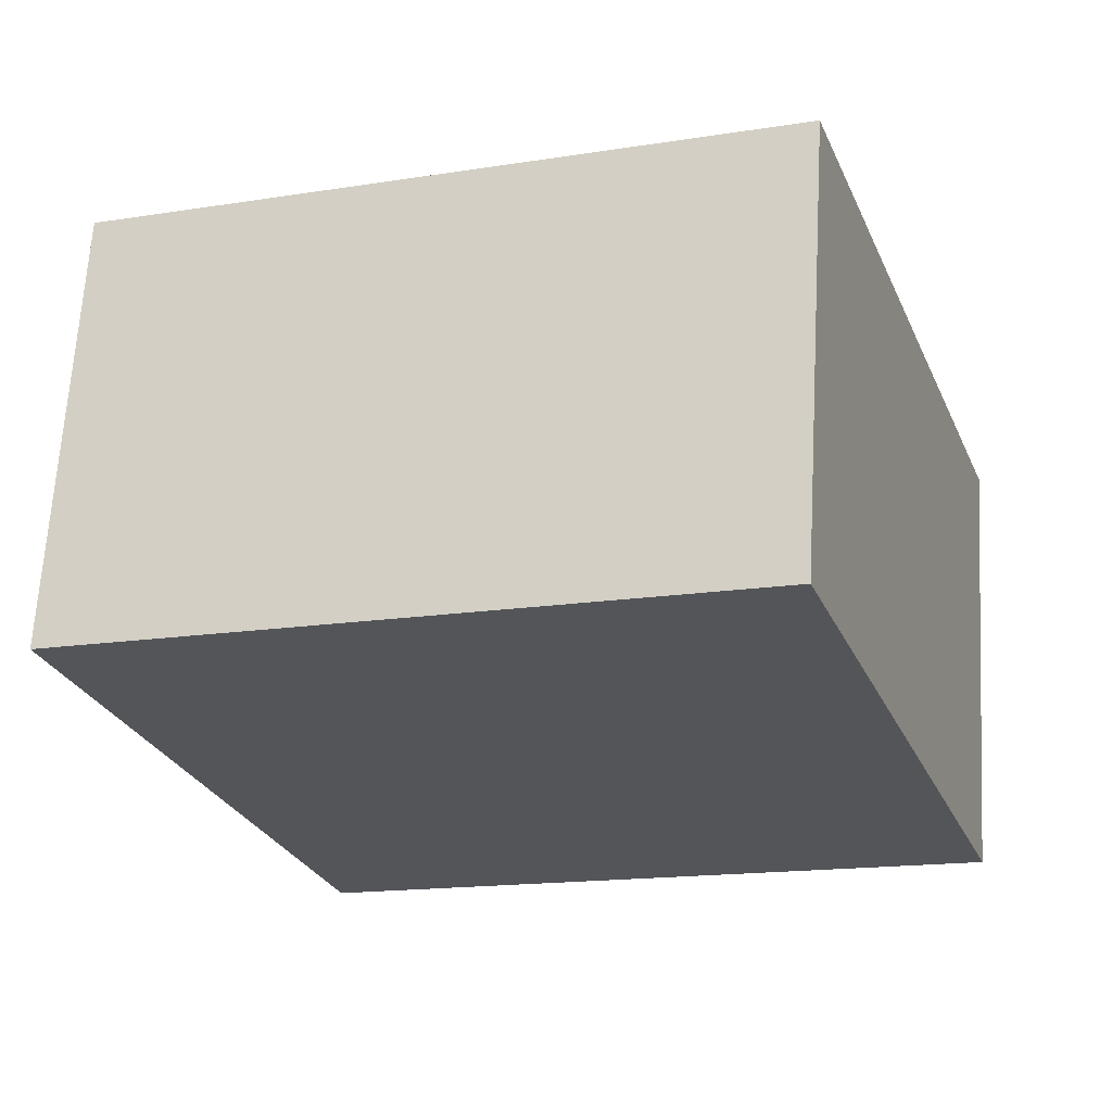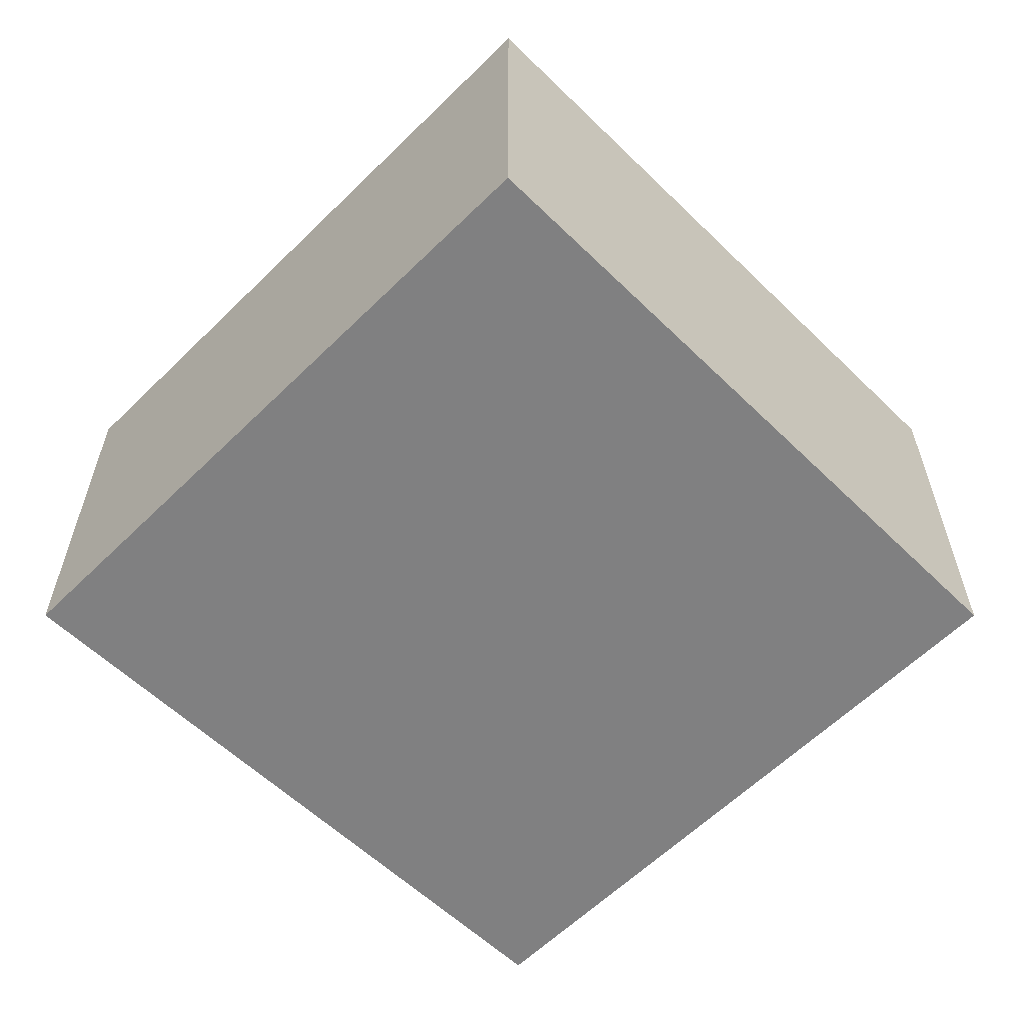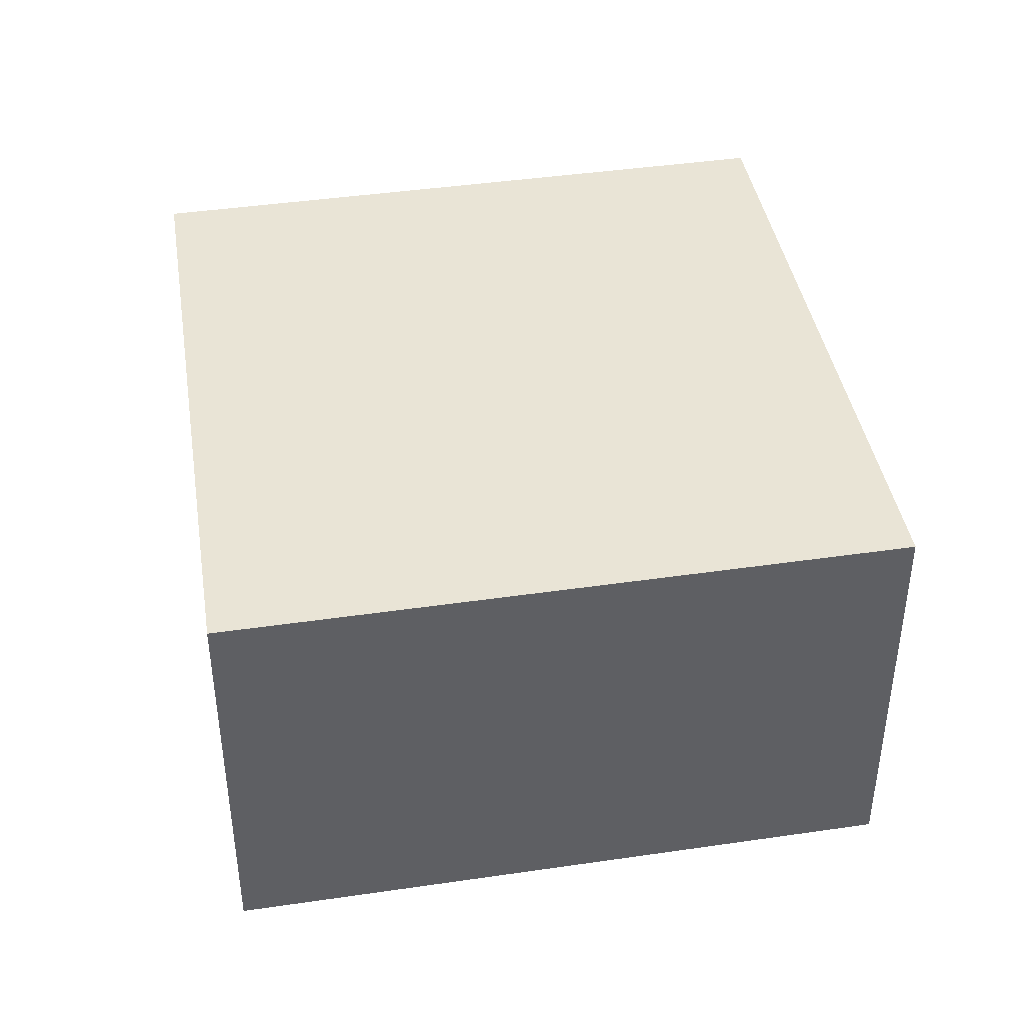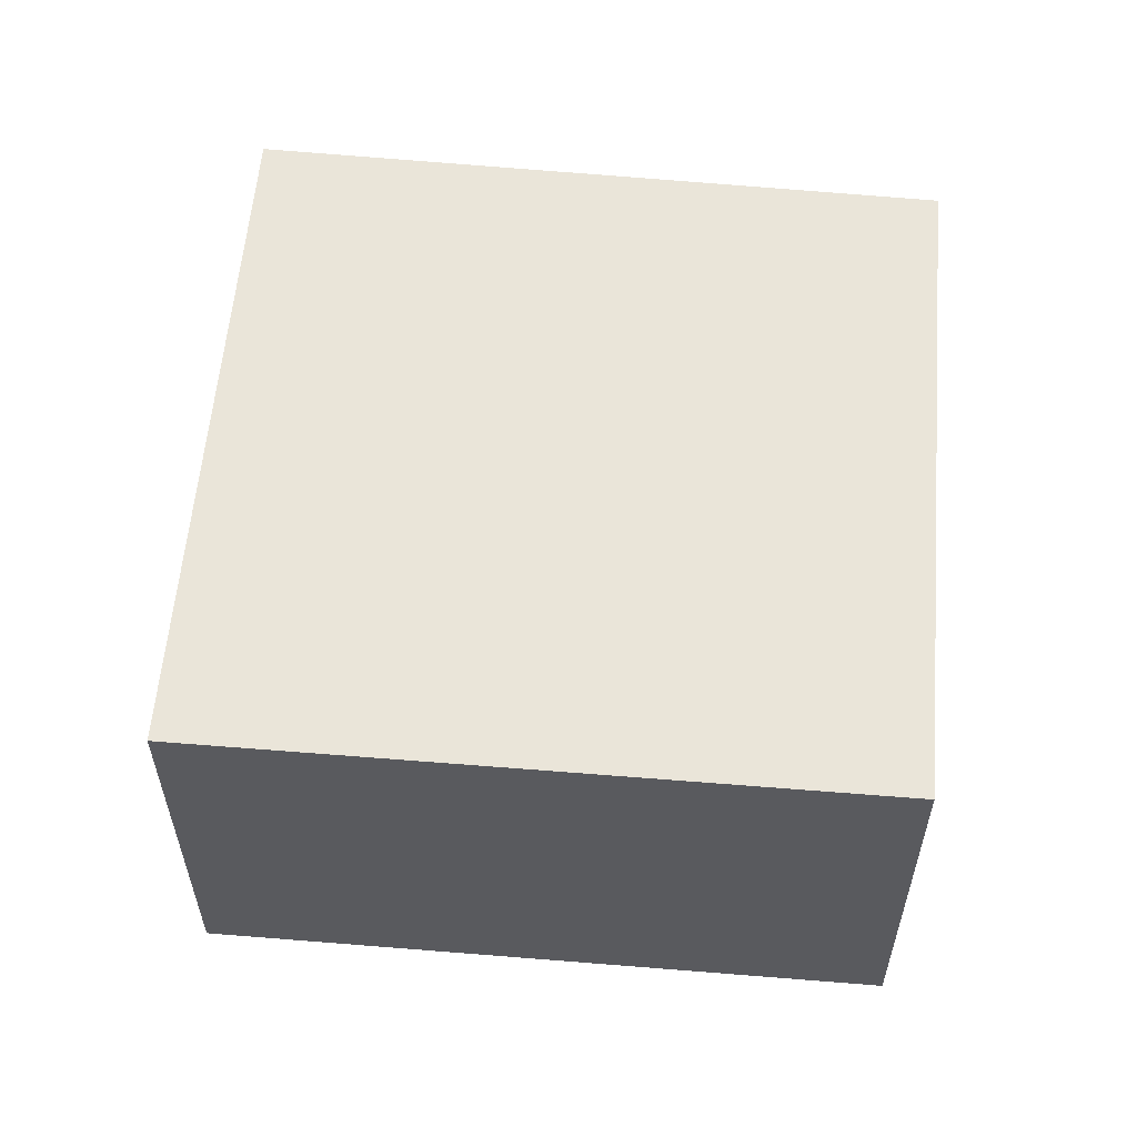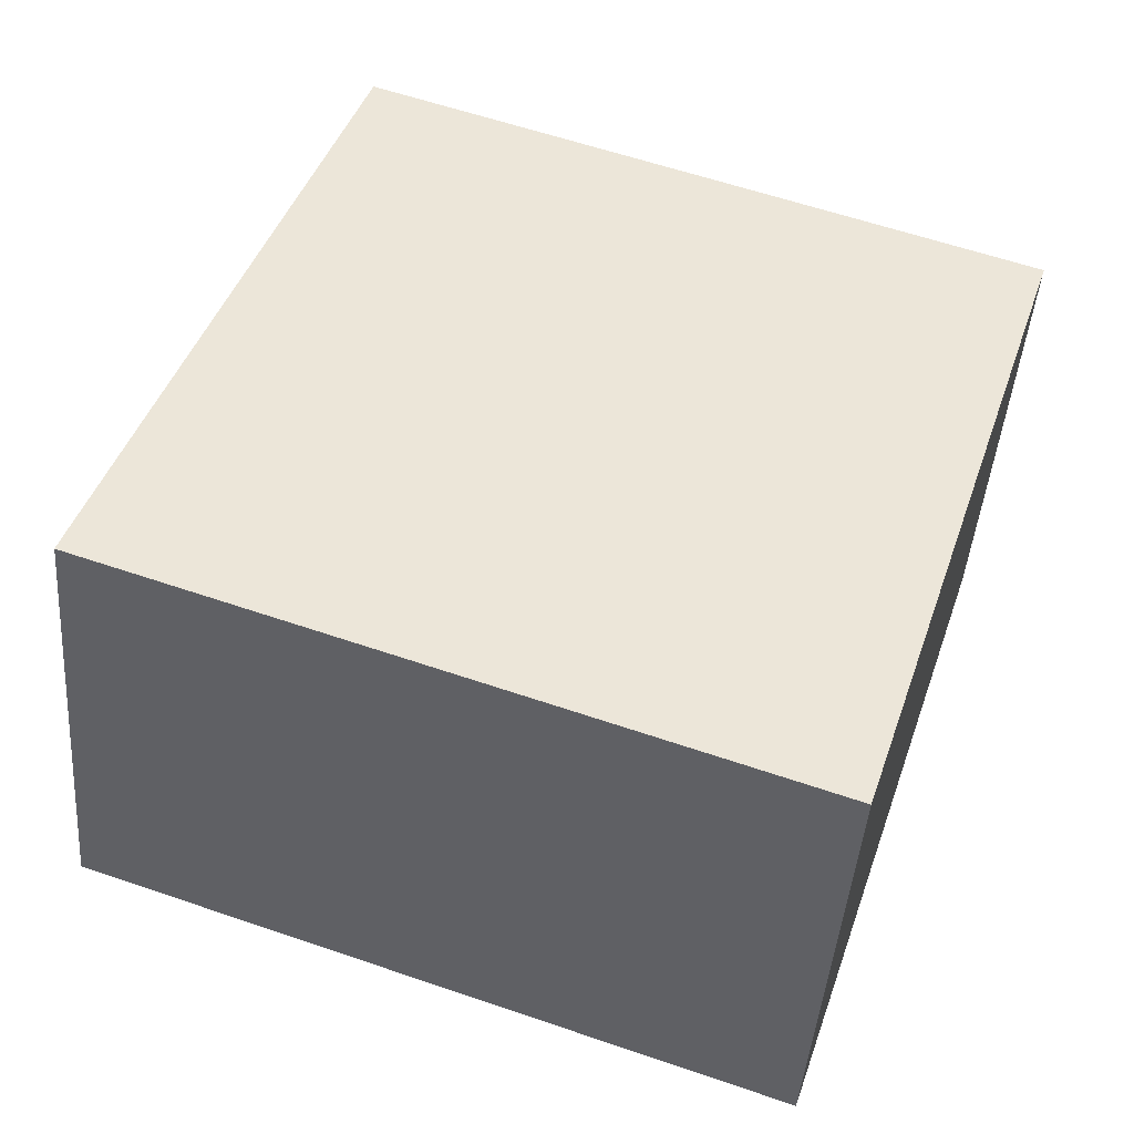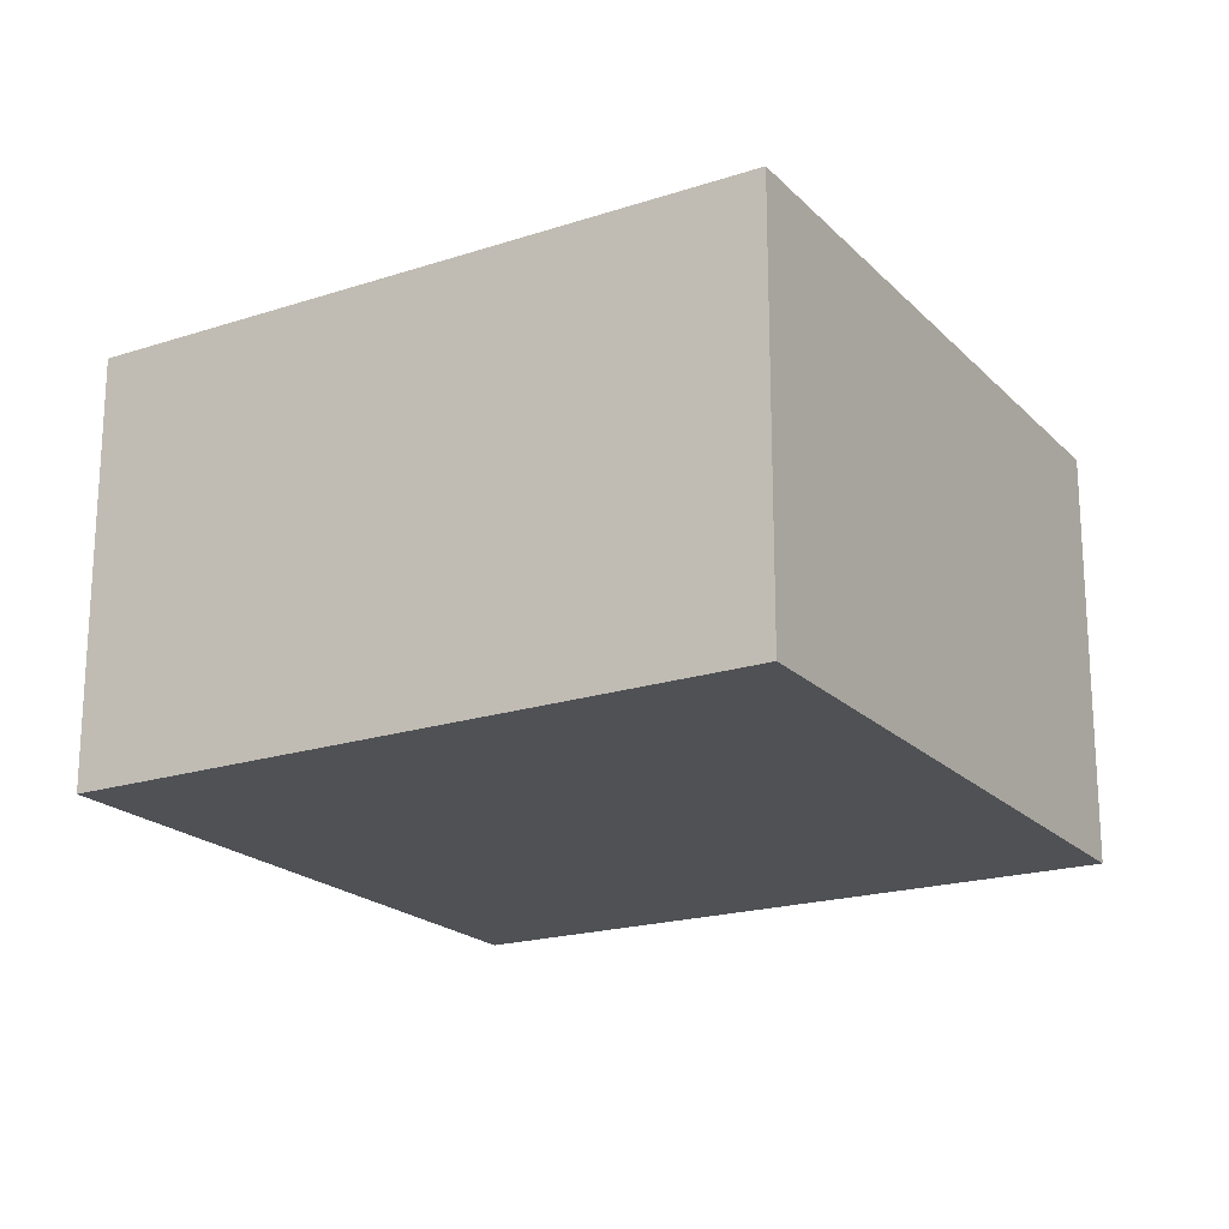
<metadata>
{"format":"obj","ext":"obj","renderer":"f3d","projection":"perspective","resolution":1024,"background":"white","views":[{"elev":65.7,"azim":-176.7,"up":"+Z"},{"elev":-60.2,"azim":-115.8,"up":"+Y"},{"elev":42.4,"azim":-170.8,"up":"+Y"},{"elev":58.1,"azim":-66.1,"up":"+Y"},{"elev":-44.0,"azim":-4.4,"up":"+Z"},{"elev":-20.0,"azim":139.3,"up":"+Y"}]}
</metadata>
<code>
v  3.905 1.893 1.943
v  0 1.893 1.159e-16
v  1.02 1.893 2.943
v  2.934 1.893 -1.017
v  1.02 -1.802e-16 2.943
v  3.905 -1.19e-16 1.943
v  2.934 6.227e-17 -1.017
v  0 0 0
g defaultobject
f 1 2 3
f 2 1 4
f 5 1 3
f 1 5 6
f 6 4 1
f 4 6 7
f 7 2 4
f 2 7 8
f 8 3 2
f 3 8 5
f 8 6 5
f 6 8 7

</code>
